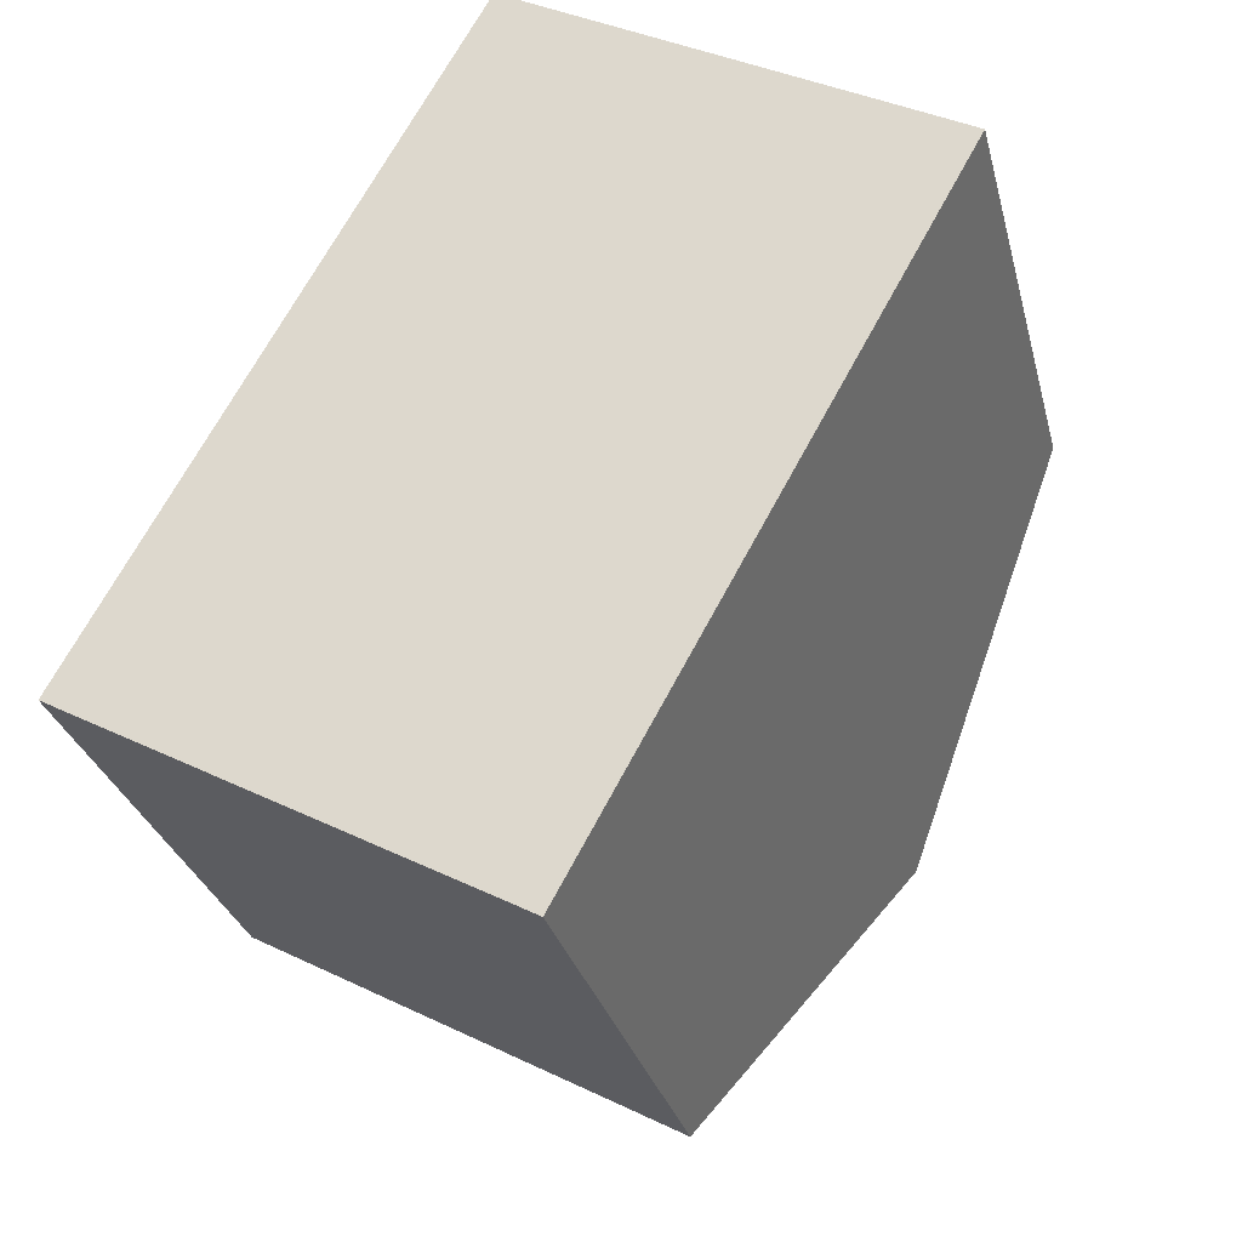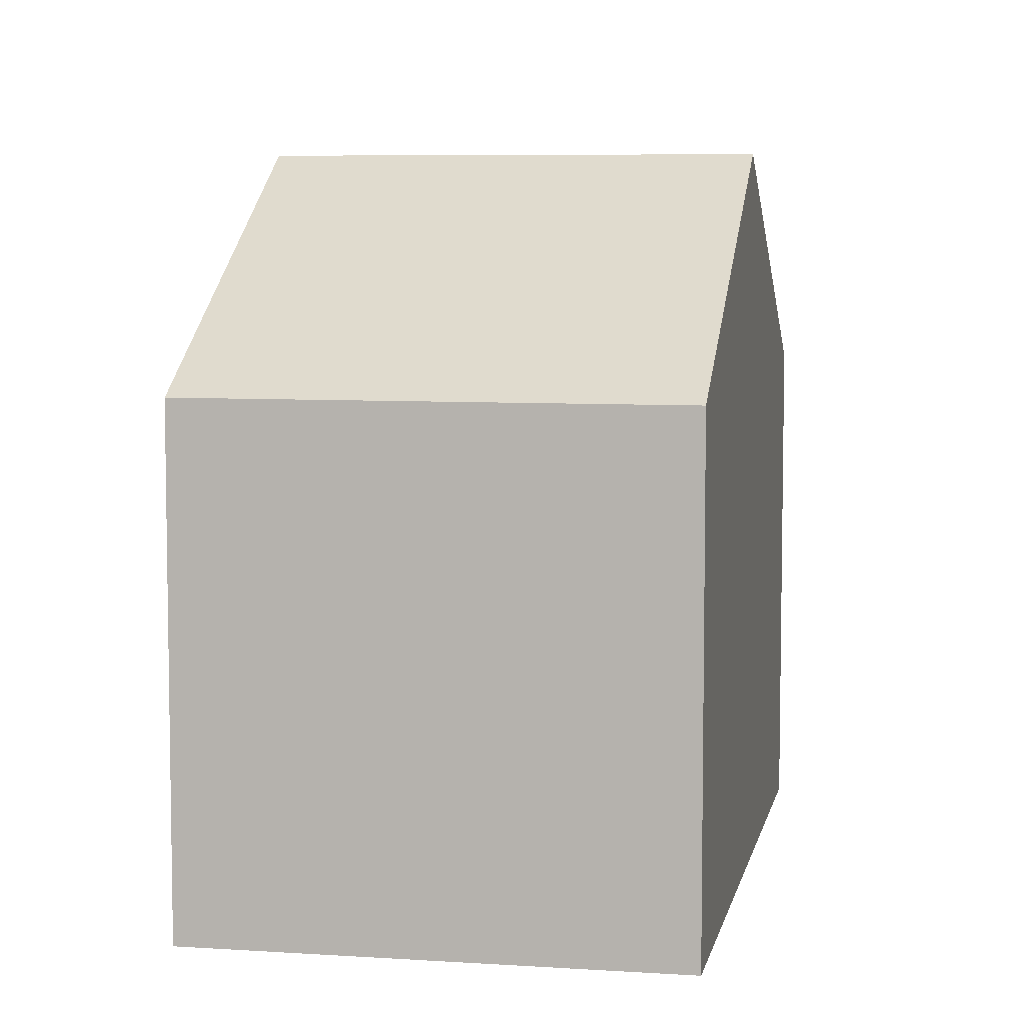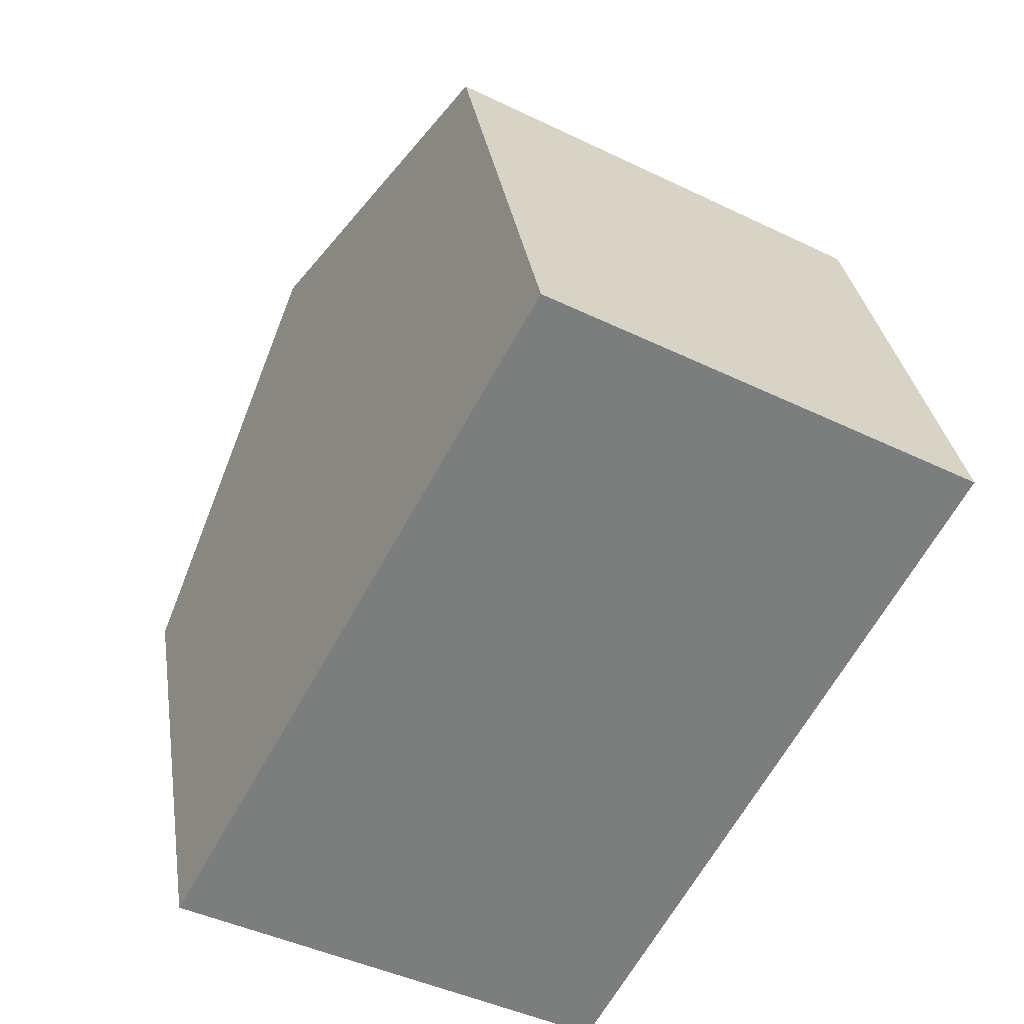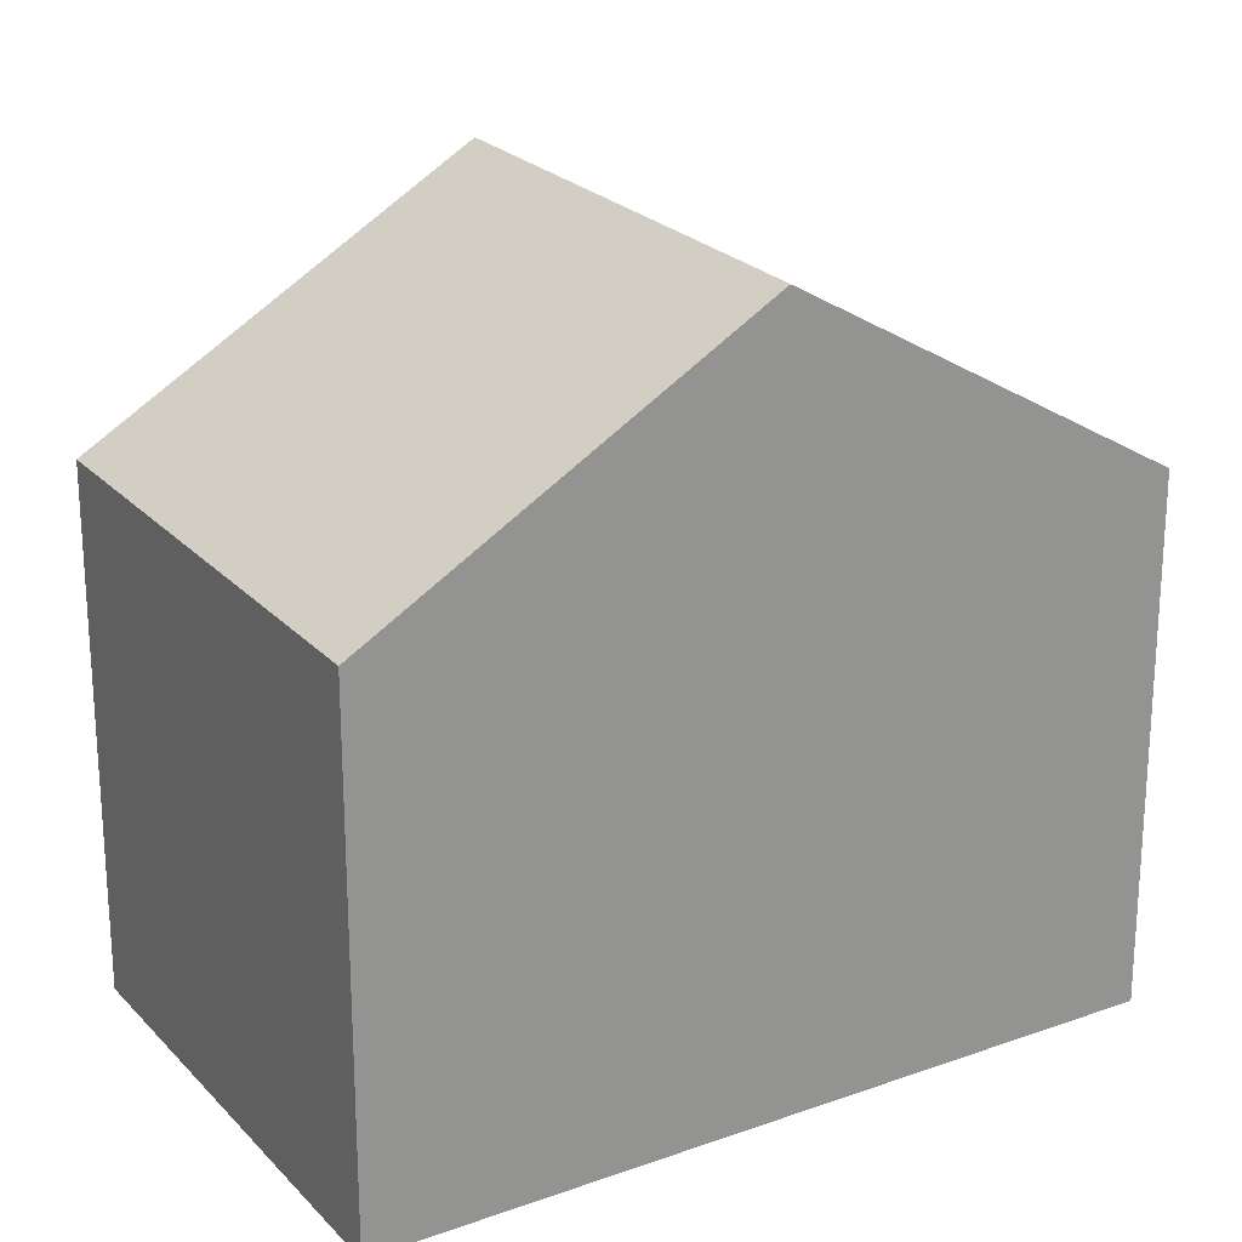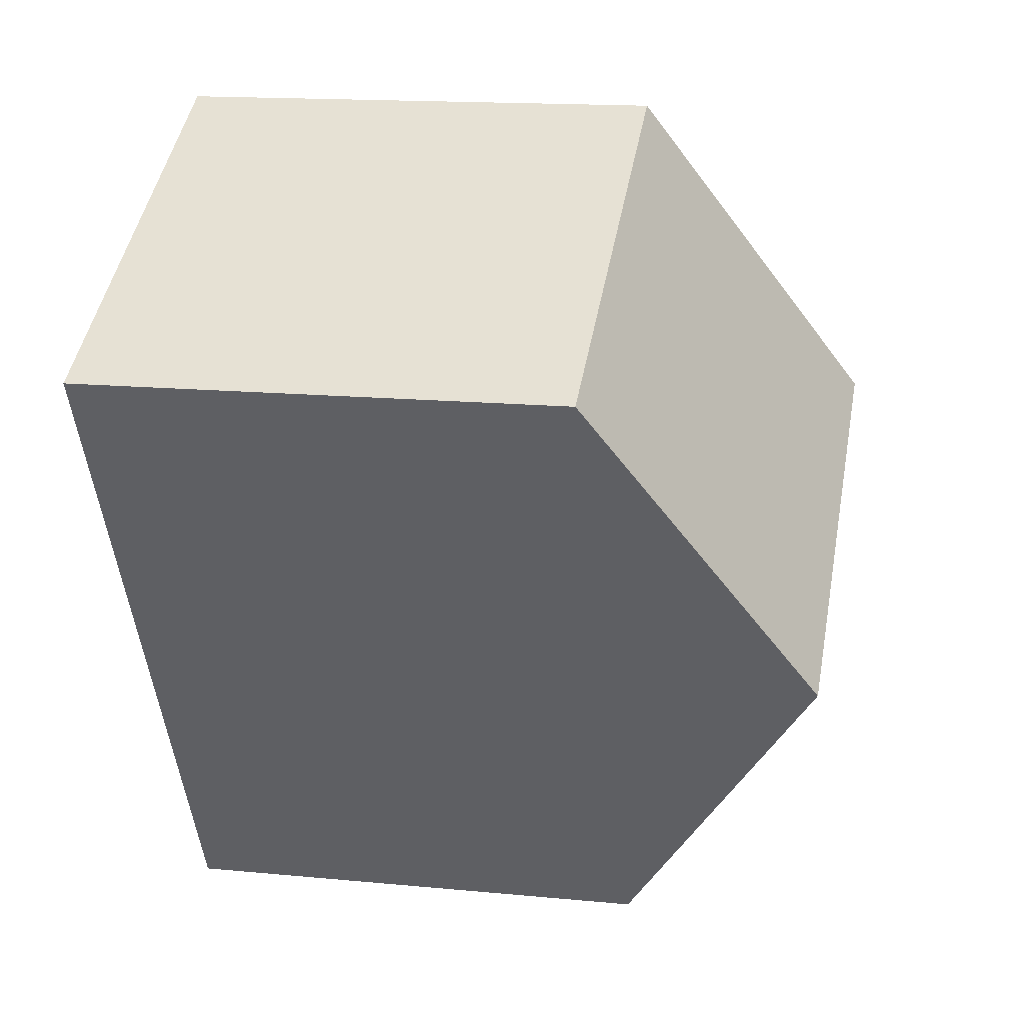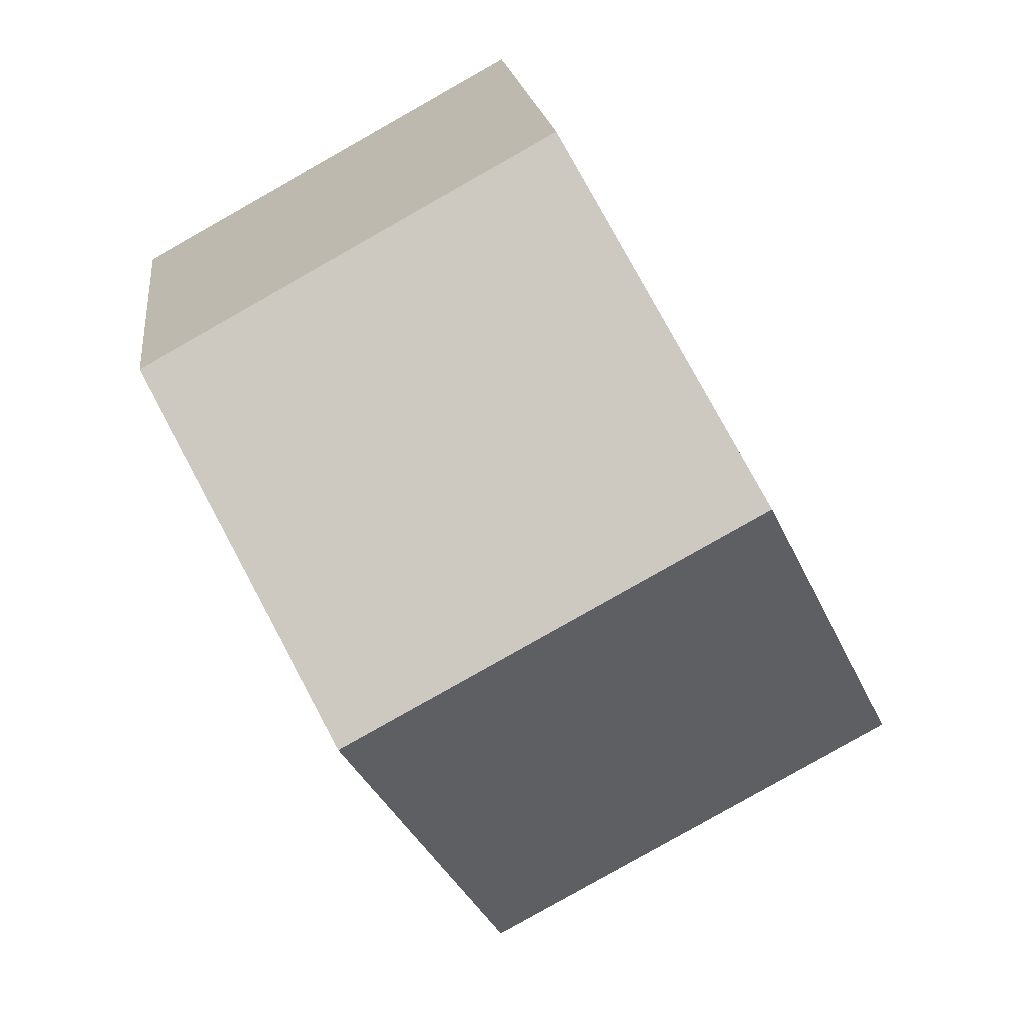
<metadata>
{"format":"obj","ext":"obj","renderer":"f3d","projection":"perspective","resolution":1024,"background":"white","views":[{"elev":-29.1,"azim":13.7,"up":"+Z"},{"elev":6.7,"azim":-140.2,"up":"+Y"},{"elev":31.5,"azim":-8.6,"up":"+Z"},{"elev":23.5,"azim":-92.3,"up":"+Y"},{"elev":15.4,"azim":101.6,"up":"+Z"},{"elev":18.8,"azim":173.5,"up":"+Z"}]}
</metadata>
<code>
v  2.39 9.383 4.323
v  10.3 6.527 5.612
v  7.913 9.383 1.292
v  6.793 6.525 7.54
v  4.78 6.525 8.646
v  6.793 8.044 -0.734
v  5.708 6.746 -2.697
v  5.523 6.525 -3.031
v  0 6.525 3.995e-16
v  10.3 -3.436e-16 5.612
v  7.913 -7.911e-17 1.292
v  5.523 1.856e-16 -3.031
v  6.793 4.494e-17 -0.734
v  5.708 1.651e-16 -2.697
v  0 0 0
v  2.39 -2.647e-16 4.323
v  4.78 -5.294e-16 8.646
v  6.793 -4.617e-16 7.54
g defaultobject
f 1 2 3
f 2 1 4
f 4 1 5
f 6 1 3
f 1 6 7
f 1 7 8
f 1 8 9
f 10 3 2
f 3 10 6
f 6 10 11
f 6 11 7
f 7 11 8
f 8 11 12
f 12 11 13
f 12 13 14
f 12 9 8
f 9 12 15
f 15 1 9
f 1 15 5
f 5 15 16
f 5 16 17
f 17 4 5
f 4 17 2
f 2 17 10
f 10 17 18
f 16 18 17
f 18 16 10
f 10 16 15
f 10 15 11
f 11 15 12
f 11 12 13
f 13 12 14

</code>
